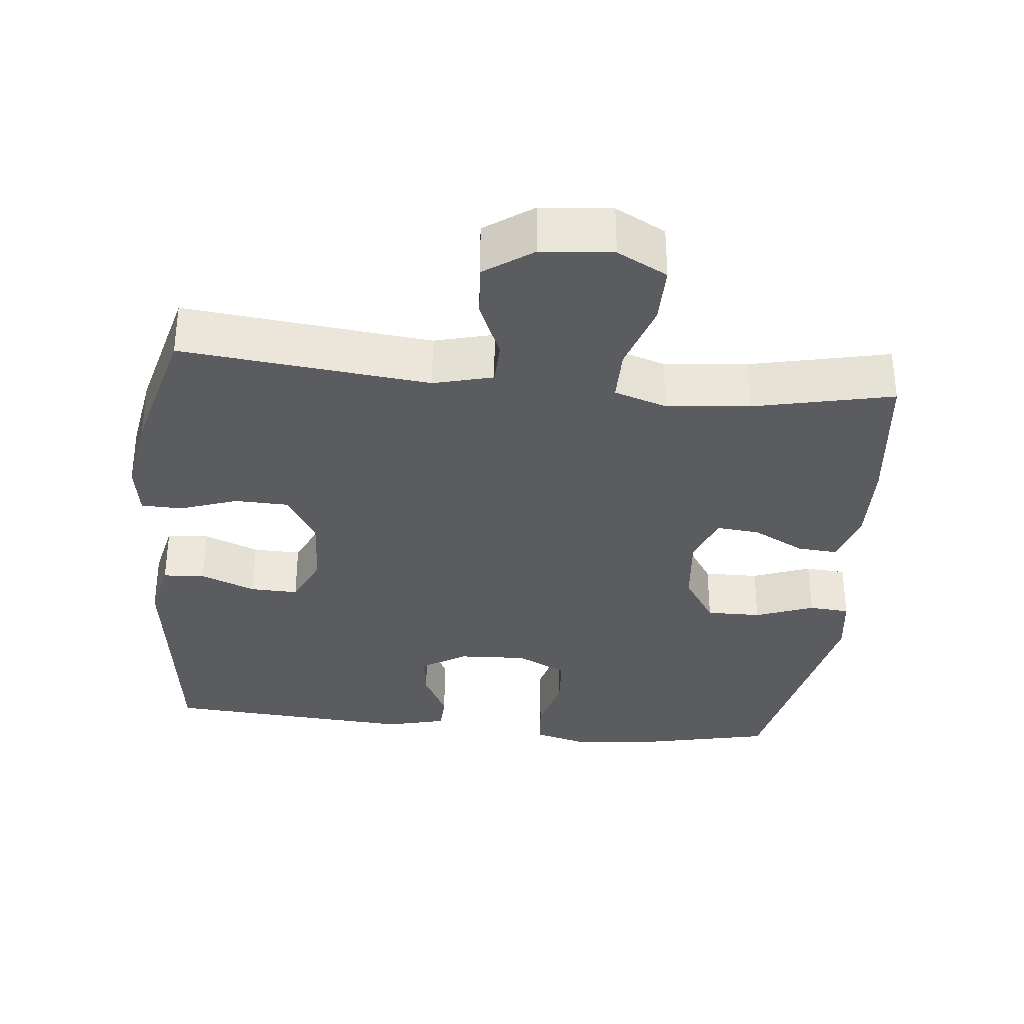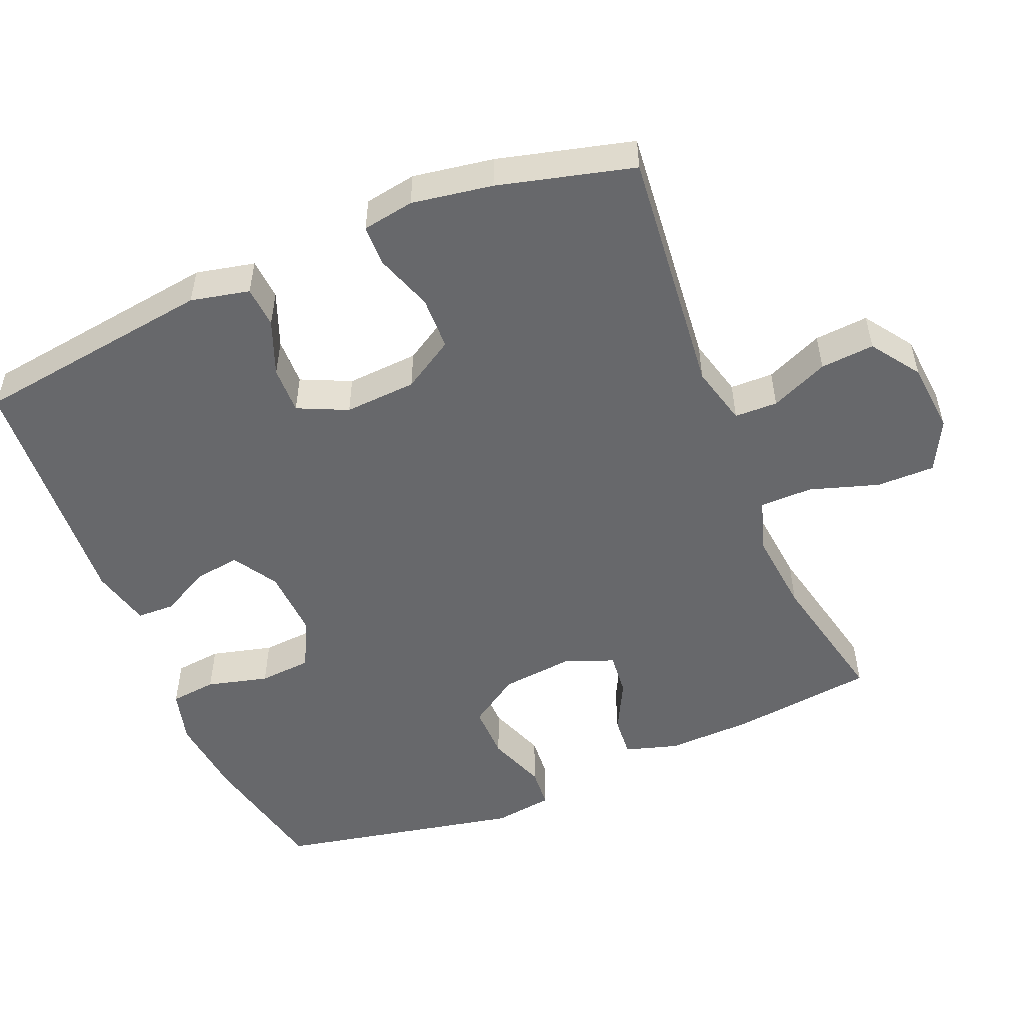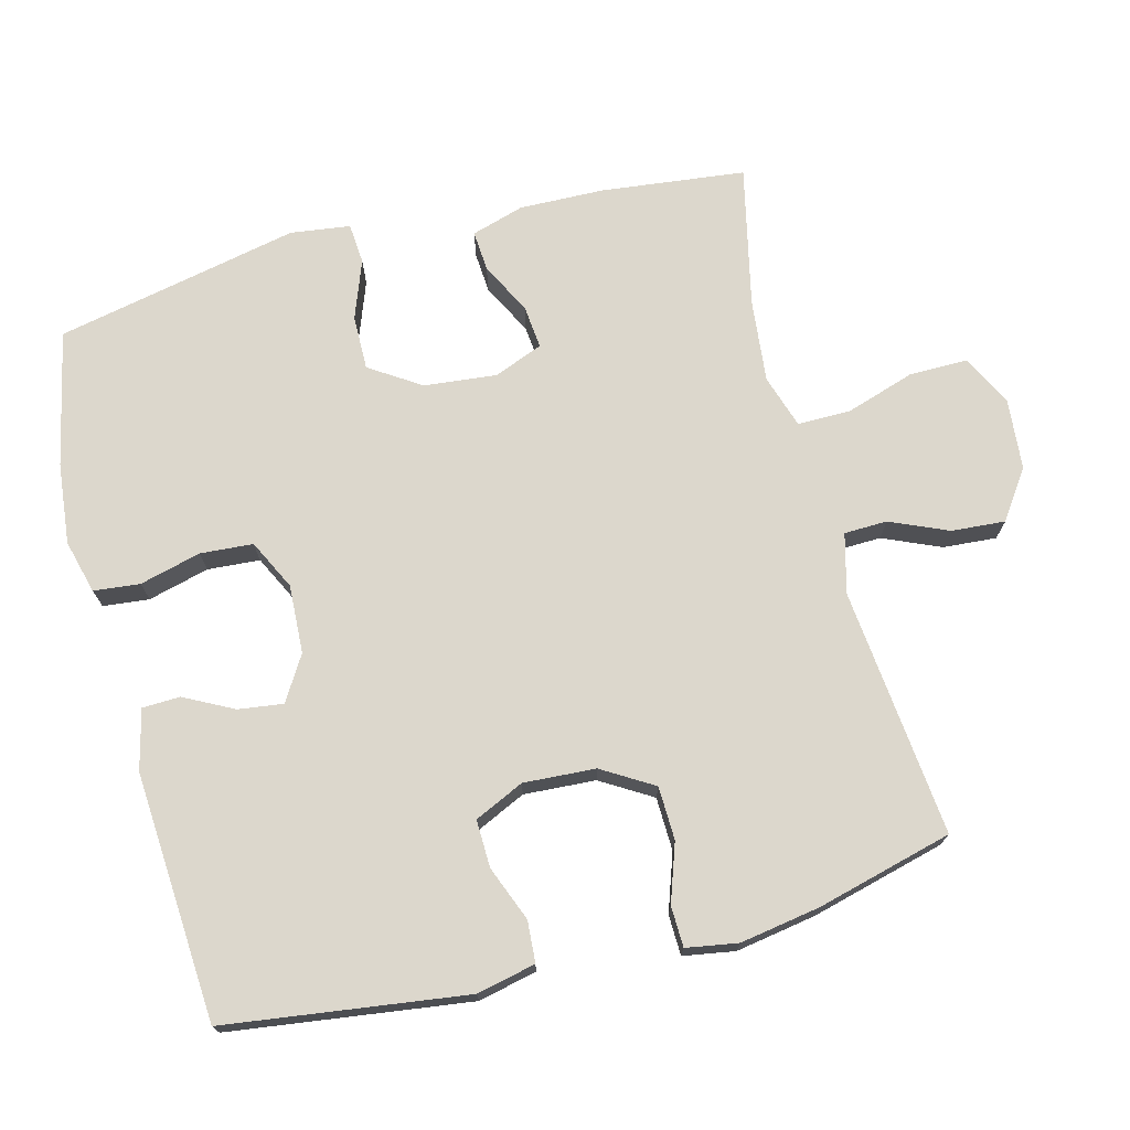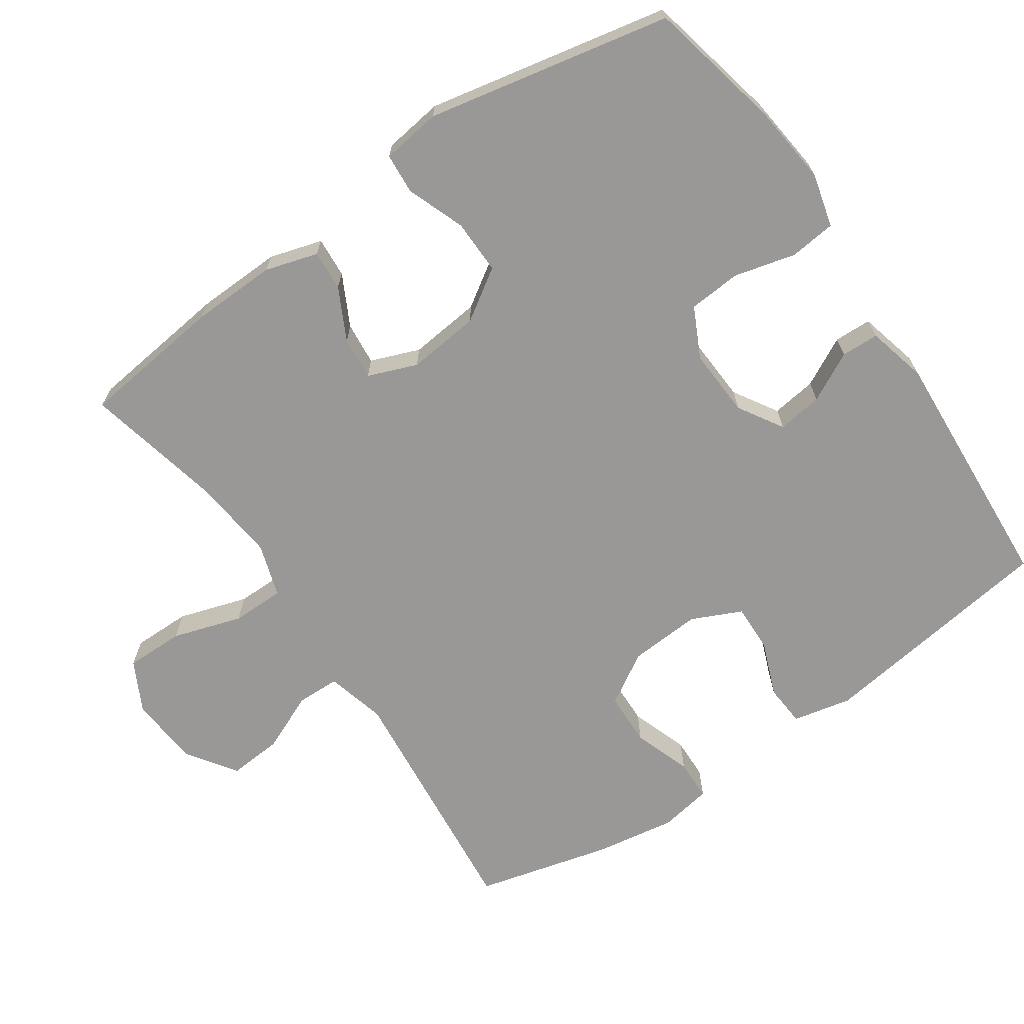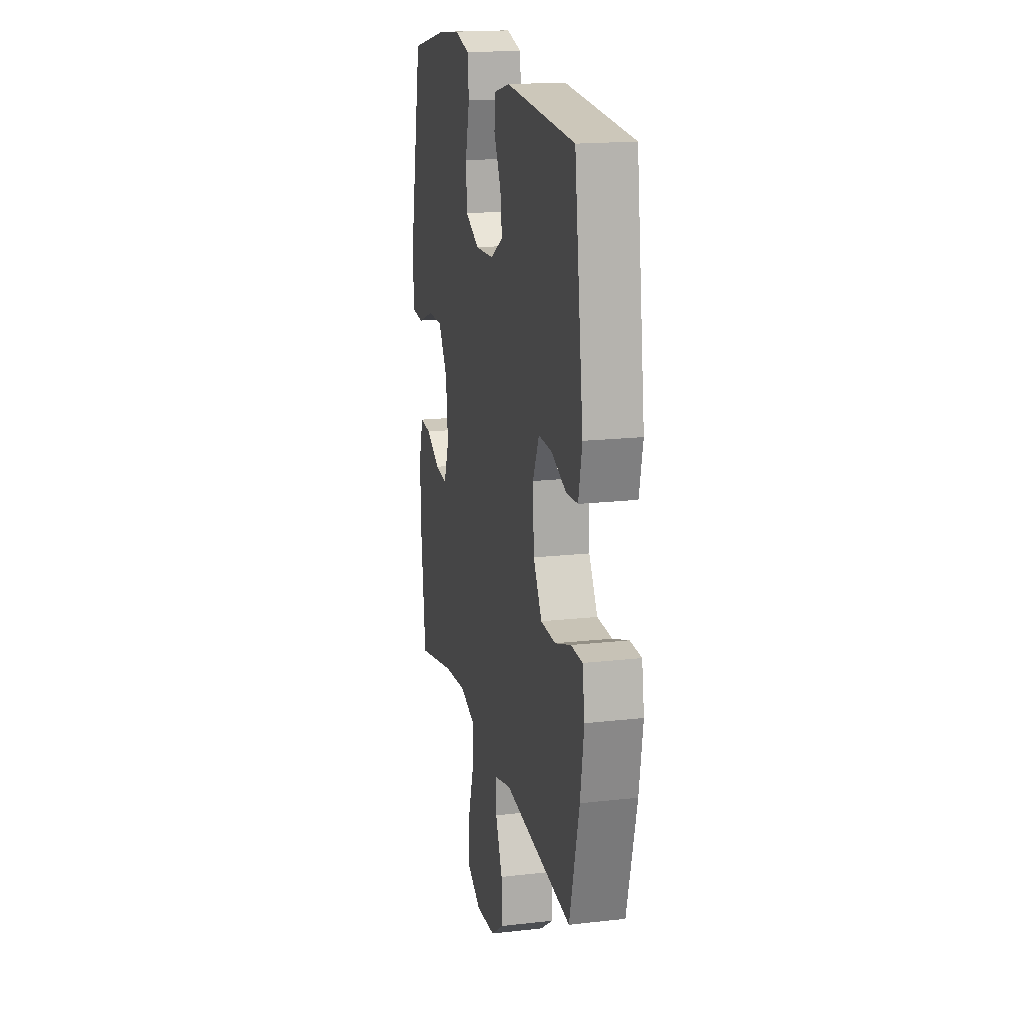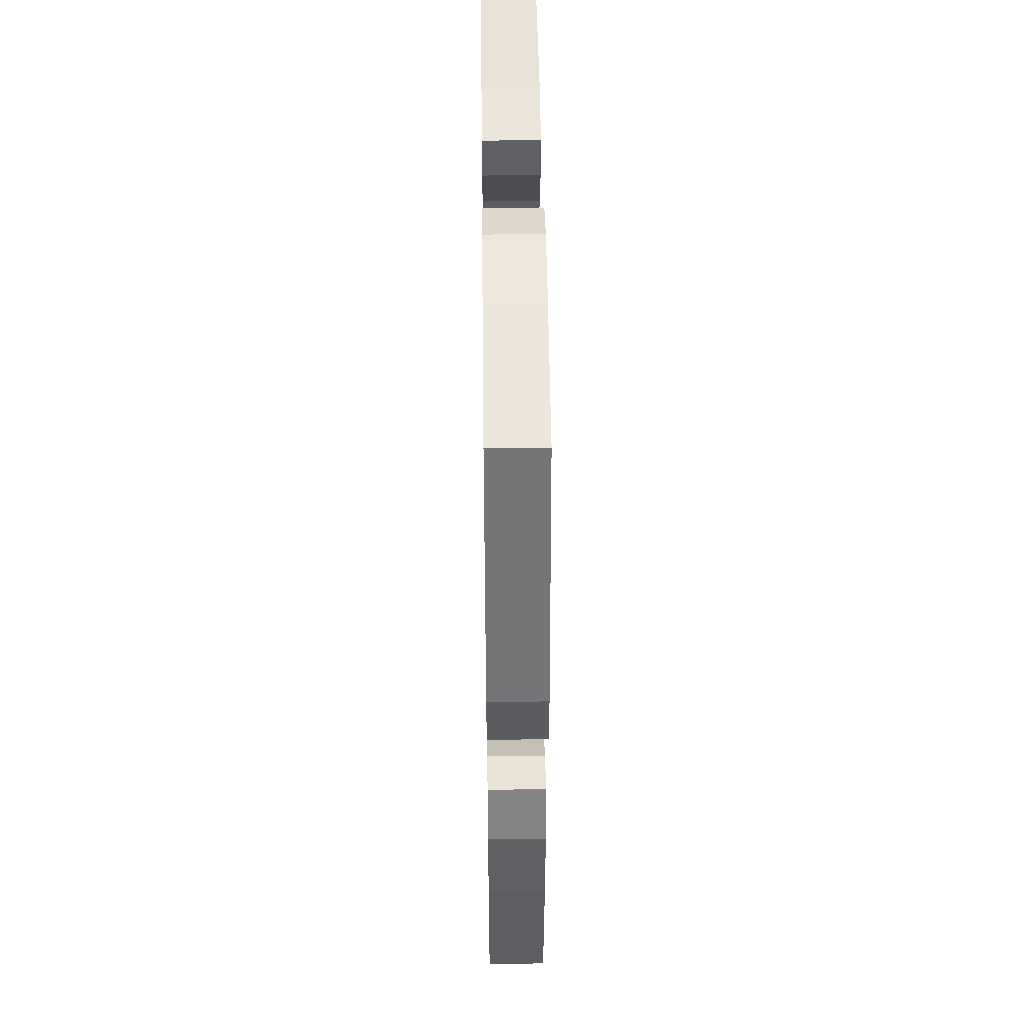
<metadata>
{"format":"obj","ext":"obj","renderer":"f3d","projection":"perspective","resolution":1024,"background":"white","views":[{"elev":-34.1,"azim":174.1,"up":"+Y"},{"elev":-52.4,"azim":112.7,"up":"+Y"},{"elev":72.8,"azim":75.4,"up":"+Y"},{"elev":-68.6,"azim":-55.4,"up":"+Y"},{"elev":17.7,"azim":77.4,"up":"+Z"},{"elev":45.3,"azim":-90.7,"up":"+Z"}]}
</metadata>
<code>
o path7900
v 0.5524 0.0375 -0.2775
v 0.5713 0.0375 -0.1627
v 0.559 0.0375 -0.08894
v 0.5008 0.0375 -0.08737
v 0.4185 0.0375 -0.1157
v 0.3424 0.0375 -0.1135
v 0.2982 0.0375 -0.04055
v 0.292 0.0375 0.06203
v 0.3248 0.0375 0.1327
v 0.3927 0.0375 0.131
v 0.471 0.0375 0.1001
v 0.5301 0.0375 0.1042
v 0.5486 0.0375 0.1878
v 0.5023 0.0375 0.5313
v 0.1477 0.0375 0.5544
v 0.0624 0.0375 0.5333
v 0.06052 0.0375 0.4797
v 0.09678 0.0375 0.4097
v 0.1055 0.0375 0.3455
v 0.04201 0.0375 0.3066
v -0.05517 0.0375 0.3017
v -0.1265 0.0375 0.337
v -0.1319 0.0375 0.412
v -0.1094 0.0375 0.4993
v -0.1164 0.0375 0.5652
v -0.1927 0.0375 0.5853
v -0.3079 0.0375 0.5729
v -0.4996 0.0375 0.5313
v -0.5716 0.0375 0.1842
v -0.5602 0.0375 0.09962
v -0.5025 0.0375 0.09522
v -0.4197 0.0375 0.126
v -0.342 0.0375 0.1271
v -0.2949 0.0375 0.05482
v -0.2844 0.0375 -0.04821
v -0.3116 0.0375 -0.118
v -0.373 0.0375 -0.1121
v -0.4462 0.0375 -0.07434
v -0.504 0.0375 -0.07018
v -0.5266 0.0375 -0.1452
v -0.5234 0.0375 -0.2659
v -0.4996 0.0375 -0.4704
v -0.3005 0.0375 -0.4266
v -0.1822 0.0375 -0.4146
v -0.1069 0.0375 -0.4389
v -0.1068 0.0375 -0.514
v -0.1383 0.0375 -0.6123
v -0.1389 0.0375 -0.6954
v -0.06711 0.0375 -0.7328
v 0.0348 0.0375 -0.724
v 0.1036 0.0375 -0.6762
v 0.09774 0.0375 -0.5996
v 0.06224 0.0375 -0.5174
v 0.06382 0.0375 -0.456
v 0.1486 0.0375 -0.4341
v 0.5023 0.0375 -0.4704
v 0.5524 -0.0375 -0.2775
v 0.5713 -0.0375 -0.1627
v 0.559 -0.0375 -0.08894
v 0.5008 -0.0375 -0.08737
v 0.4185 -0.0375 -0.1157
v 0.3424 -0.0375 -0.1135
v 0.2982 -0.0375 -0.04055
v 0.292 -0.0375 0.06203
v 0.3248 -0.0375 0.1327
v 0.3927 -0.0375 0.131
v 0.471 -0.0375 0.1001
v 0.5301 -0.0375 0.1042
v 0.5486 -0.0375 0.1878
v 0.5023 -0.0375 0.5313
v 0.1477 -0.0375 0.5544
v 0.0624 -0.0375 0.5333
v 0.06052 -0.0375 0.4797
v 0.09678 -0.0375 0.4097
v 0.1055 -0.0375 0.3455
v 0.04201 -0.0375 0.3066
v -0.05517 -0.0375 0.3017
v -0.1265 -0.0375 0.337
v -0.1319 -0.0375 0.412
v -0.1094 -0.0375 0.4993
v -0.1164 -0.0375 0.5652
v -0.1927 -0.0375 0.5853
v -0.3079 -0.0375 0.5729
v -0.4996 -0.0375 0.5313
v -0.5716 -0.0375 0.1842
v -0.5602 -0.0375 0.09962
v -0.5025 -0.0375 0.09522
v -0.4197 -0.0375 0.126
v -0.342 -0.0375 0.1271
v -0.2949 -0.0375 0.05482
v -0.2844 -0.0375 -0.04821
v -0.3116 -0.0375 -0.118
v -0.373 -0.0375 -0.1121
v -0.4462 -0.0375 -0.07434
v -0.504 -0.0375 -0.07018
v -0.5266 -0.0375 -0.1452
v -0.5234 -0.0375 -0.2659
v -0.4996 -0.0375 -0.4704
v -0.3005 -0.0375 -0.4266
v -0.1822 -0.0375 -0.4146
v -0.1069 -0.0375 -0.4389
v -0.1068 -0.0375 -0.514
v -0.1383 -0.0375 -0.6123
v -0.1389 -0.0375 -0.6954
v -0.06711 -0.0375 -0.7328
v 0.0348 -0.0375 -0.724
v 0.1036 -0.0375 -0.6762
v 0.09774 -0.0375 -0.5996
v 0.06224 -0.0375 -0.5174
v 0.06382 -0.0375 -0.456
v 0.1486 -0.0375 -0.4341
v 0.5023 -0.0375 -0.4704
v -0.1389 0.0375 -0.6954
v -0.1389 0.0375 -0.6954
v -0.06711 0.0375 -0.7328
v 0.0348 0.0375 -0.724
v 0.1036 0.0375 -0.6762
v -0.1383 0.0375 -0.6123
v 0.09774 0.0375 -0.5996
v -0.1068 0.0375 -0.514
v 0.06224 0.0375 -0.5174
v 0.06382 0.0375 -0.456
v 0.06382 0.0375 -0.456
v -0.1069 0.0375 -0.4389
v -0.1069 0.0375 -0.4389
v 0.1486 0.0375 -0.4341
v -0.4996 0.0375 -0.4704
v -0.4996 0.0375 -0.4704
v -0.3005 0.0375 -0.4266
v 0.5023 0.0375 -0.4704
v 0.5023 0.0375 -0.4704
v -0.1822 0.0375 -0.4146
v 0.5524 0.0375 -0.2775
v -0.5234 0.0375 -0.2659
v 0.5713 0.0375 -0.1627
v -0.5266 0.0375 -0.1452
v 0.559 0.0375 -0.08894
v 0.559 0.0375 -0.08894
v -0.504 0.0375 -0.07018
v -0.504 0.0375 -0.07018
v -0.3116 0.0375 -0.118
v -0.3116 0.0375 -0.118
v -0.373 0.0375 -0.1121
v -0.2844 0.0375 -0.04821
v 0.4185 0.0375 -0.1157
v 0.3424 0.0375 -0.1135
v 0.5008 0.0375 -0.08737
v 0.2982 0.0375 -0.04055
v -0.4462 0.0375 -0.07434
v -0.2949 0.0375 0.05482
v 0.292 0.0375 0.06203
v -0.342 0.0375 0.1271
v 0.3248 0.0375 0.1327
v 0.3248 0.0375 0.1327
v -0.5602 0.0375 0.09962
v -0.5602 0.0375 0.09962
v -0.5025 0.0375 0.09522
v -0.4197 0.0375 0.126
v -0.5716 0.0375 0.1842
v 0.3927 0.0375 0.131
v 0.471 0.0375 0.1001
v 0.5301 0.0375 0.1042
v 0.5301 0.0375 0.1042
v 0.5486 0.0375 0.1878
v -0.05517 0.0375 0.3017
v -0.1265 0.0375 0.337
v 0.04201 0.0375 0.3066
v 0.1055 0.0375 0.3455
v 0.1055 0.0375 0.3455
v -0.1319 0.0375 0.412
v 0.09678 0.0375 0.4097
v 0.06052 0.0375 0.4797
v -0.1094 0.0375 0.4993
v -0.4996 0.0375 0.5313
v -0.4996 0.0375 0.5313
v 0.0624 0.0375 0.5333
v 0.0624 0.0375 0.5333
v -0.1164 0.0375 0.5652
v -0.1164 0.0375 0.5652
v 0.5023 0.0375 0.5313
v 0.5023 0.0375 0.5313
v 0.1477 0.0375 0.5544
v -0.3079 0.0375 0.5729
v -0.1927 0.0375 0.5853
v -0.1389 -0.0375 -0.6954
v -0.1389 -0.0375 -0.6954
v -0.06711 -0.0375 -0.7328
v 0.0348 -0.0375 -0.724
v 0.1036 -0.0375 -0.6762
v -0.1383 -0.0375 -0.6123
v 0.09774 -0.0375 -0.5996
v -0.1068 -0.0375 -0.514
v 0.06224 -0.0375 -0.5174
v 0.06382 -0.0375 -0.456
v 0.06382 -0.0375 -0.456
v -0.1069 -0.0375 -0.4389
v -0.1069 -0.0375 -0.4389
v 0.1486 -0.0375 -0.4341
v -0.4996 -0.0375 -0.4704
v -0.4996 -0.0375 -0.4704
v -0.3005 -0.0375 -0.4266
v 0.5023 -0.0375 -0.4704
v 0.5023 -0.0375 -0.4704
v -0.1822 -0.0375 -0.4146
v 0.5524 -0.0375 -0.2775
v -0.5234 -0.0375 -0.2659
v 0.5713 -0.0375 -0.1627
v -0.5266 -0.0375 -0.1452
v 0.559 -0.0375 -0.08894
v 0.559 -0.0375 -0.08894
v -0.504 -0.0375 -0.07018
v -0.504 -0.0375 -0.07018
v -0.3116 -0.0375 -0.118
v -0.3116 -0.0375 -0.118
v -0.373 -0.0375 -0.1121
v -0.2844 -0.0375 -0.04821
v 0.4185 -0.0375 -0.1157
v 0.3424 -0.0375 -0.1135
v 0.5008 -0.0375 -0.08737
v 0.2982 -0.0375 -0.04055
v -0.4462 -0.0375 -0.07434
v -0.2949 -0.0375 0.05482
v 0.292 -0.0375 0.06203
v -0.342 -0.0375 0.1271
v 0.3248 -0.0375 0.1327
v 0.3248 -0.0375 0.1327
v -0.5602 -0.0375 0.09962
v -0.5602 -0.0375 0.09962
v -0.5025 -0.0375 0.09522
v -0.4197 -0.0375 0.126
v -0.5716 -0.0375 0.1842
v 0.3927 -0.0375 0.131
v 0.471 -0.0375 0.1001
v 0.5301 -0.0375 0.1042
v 0.5301 -0.0375 0.1042
v 0.5486 -0.0375 0.1878
v -0.05517 -0.0375 0.3017
v -0.1265 -0.0375 0.337
v 0.04201 -0.0375 0.3066
v 0.1055 -0.0375 0.3455
v 0.1055 -0.0375 0.3455
v -0.1319 -0.0375 0.412
v 0.09678 -0.0375 0.4097
v 0.06052 -0.0375 0.4797
v -0.1094 -0.0375 0.4993
v -0.4996 -0.0375 0.5313
v -0.4996 -0.0375 0.5313
v 0.0624 -0.0375 0.5333
v 0.0624 -0.0375 0.5333
v -0.1164 -0.0375 0.5652
v -0.1164 -0.0375 0.5652
v 0.5023 -0.0375 0.5313
v 0.5023 -0.0375 0.5313
v 0.1477 -0.0375 0.5544
v -0.3079 -0.0375 0.5729
v -0.1927 -0.0375 0.5853
f 198 220 194
f 202 218 198
f 229 231 227
f 187 190 185
f 201 213 215
f 223 216 220
f 252 232 236
f 193 190 191
f 230 231 229
f 252 240 225
f 231 230 246
f 191 188 189
f 201 215 206
f 204 213 201
f 216 237 222
f 233 236 232
f 243 254 244
f 206 215 208
f 223 237 216
f 208 221 211
f 194 192 193
f 190 187 188
f 238 255 224
f 254 243 252
f 223 239 237
f 217 207 219
f 218 220 198
f 191 190 188
f 245 256 242
f 205 217 218
f 244 254 248
f 255 246 224
f 250 256 245
f 242 255 238
f 240 252 243
f 194 216 196
f 205 218 202
f 237 238 222
f 220 216 194
f 222 238 224
f 255 242 256
f 252 225 232
f 196 213 204
f 196 216 213
f 207 217 205
f 219 207 209
f 225 239 223
f 190 193 192
f 234 236 233
f 239 225 240
f 201 206 199
f 224 246 230
f 192 194 196
f 208 215 221
f 114 49 105 186
f 49 50 106 105
f 50 51 107 106
f 47 48 104 103
f 51 52 108 107
f 46 47 103 102
f 52 53 109 108
f 53 123 195 109
f 125 46 102 197
f 54 55 111 110
f 128 43 99 200
f 55 131 203 111
f 44 45 101 100
f 43 44 100 99
f 56 1 57 112
f 41 42 98 97
f 1 2 58 57
f 40 41 97 96
f 2 138 210 58
f 140 40 96 212
f 142 37 93 214
f 35 36 92 91
f 5 6 62 61
f 4 5 61 60
f 3 4 60 59
f 6 7 63 62
f 38 39 95 94
f 37 38 94 93
f 34 35 91 90
f 7 8 64 63
f 33 34 90 89
f 8 154 226 64
f 156 31 87 228
f 31 32 88 87
f 29 30 86 85
f 10 11 67 66
f 11 163 235 67
f 12 13 69 68
f 32 33 89 88
f 9 10 66 65
f 21 22 78 77
f 20 21 77 76
f 169 20 76 241
f 22 23 79 78
f 18 19 75 74
f 17 18 74 73
f 23 24 80 79
f 175 29 85 247
f 177 17 73 249
f 24 179 251 80
f 13 181 253 69
f 15 16 72 71
f 14 15 71 70
f 27 28 84 83
f 26 27 83 82
f 25 26 82 81
f 126 122 148
f 130 126 146
f 157 155 159
f 115 113 118
f 129 143 141
f 151 148 144
f 180 164 160
f 121 119 118
f 158 157 159
f 180 153 168
f 159 174 158
f 119 117 116
f 129 134 143
f 132 129 141
f 144 150 165
f 161 160 164
f 171 172 182
f 134 136 143
f 151 144 165
f 136 139 149
f 122 121 120
f 118 116 115
f 166 152 183
f 182 180 171
f 151 165 167
f 145 147 135
f 146 126 148
f 119 116 118
f 173 170 184
f 133 146 145
f 172 176 182
f 183 152 174
f 178 173 184
f 170 166 183
f 168 171 180
f 122 124 144
f 133 130 146
f 165 150 166
f 148 122 144
f 150 152 166
f 183 184 170
f 180 160 153
f 124 132 141
f 124 141 144
f 135 133 145
f 147 137 135
f 153 151 167
f 118 120 121
f 162 161 164
f 167 168 153
f 129 127 134
f 152 158 174
f 120 124 122
f 136 149 143

</code>
